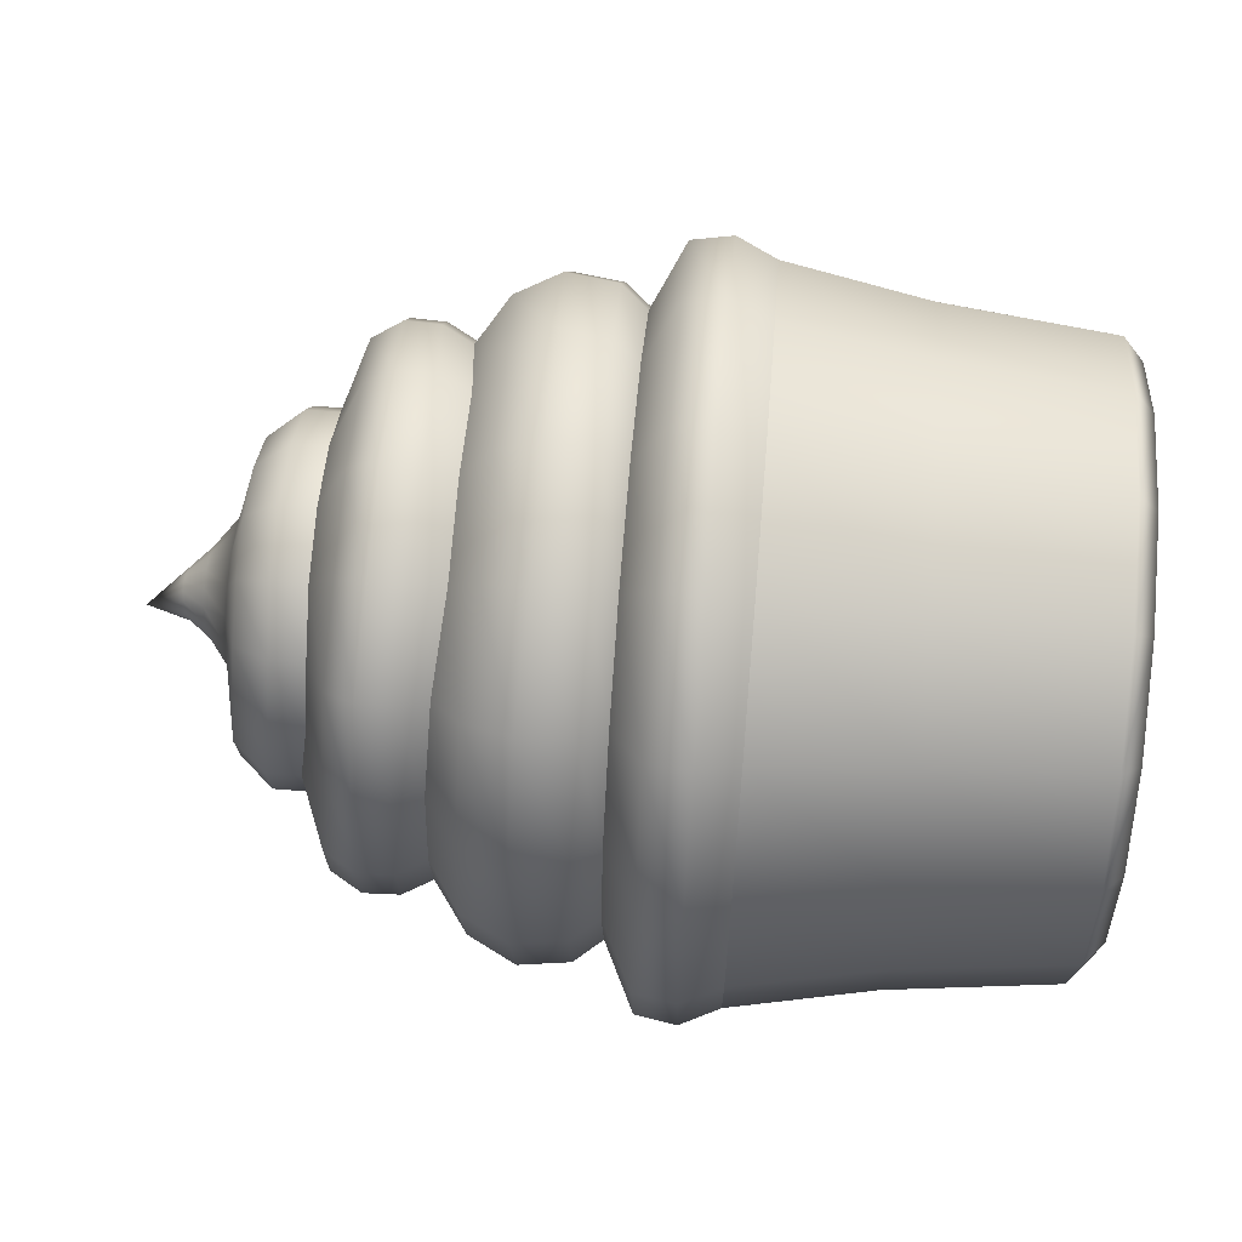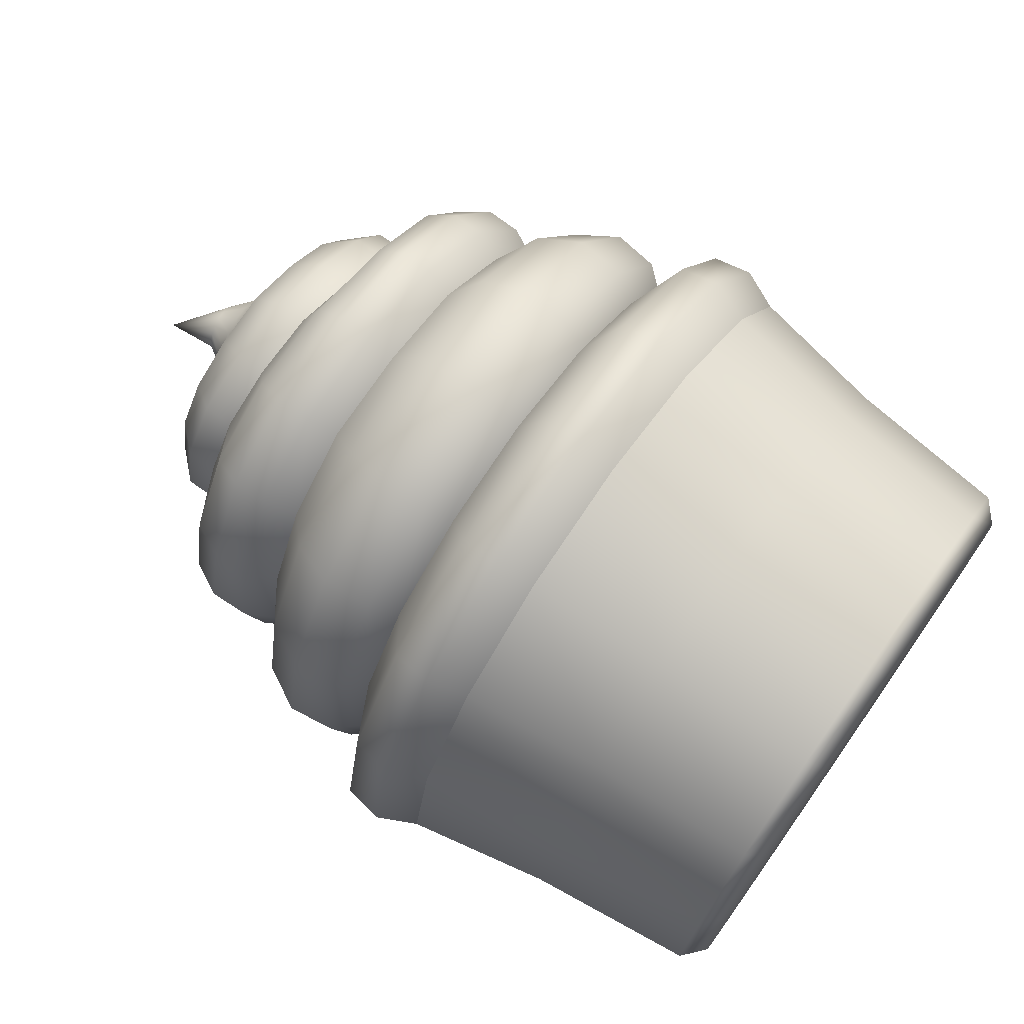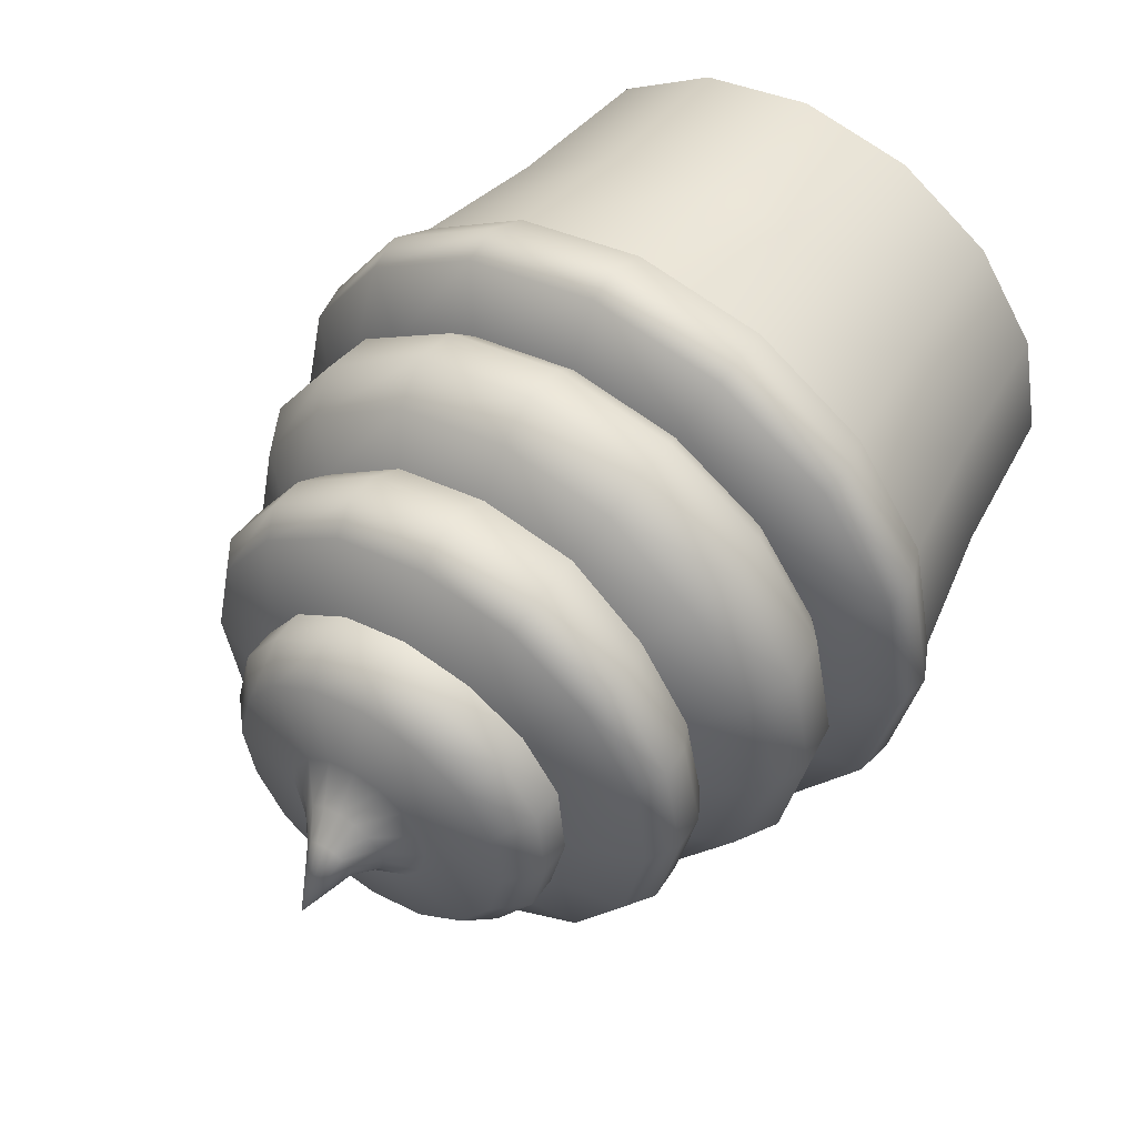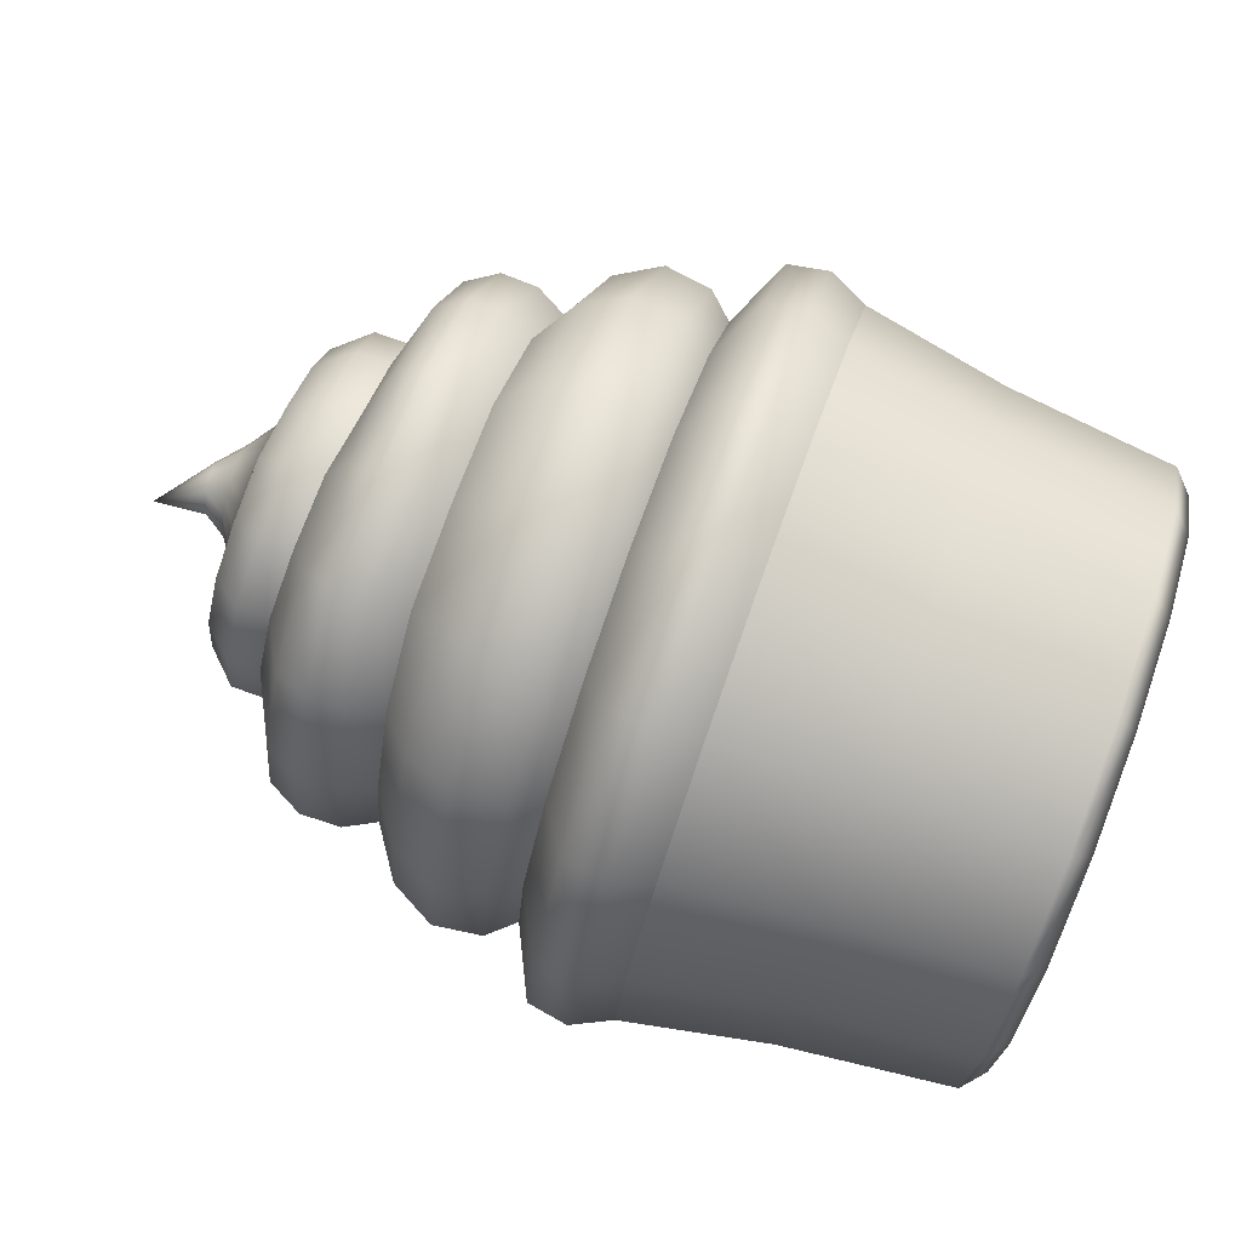
<metadata>
{"format":"obj","ext":"obj","renderer":"f3d","projection":"perspective","resolution":1024,"background":"white","views":[{"elev":63.4,"azim":-175.2,"up":"+Z"},{"elev":72.3,"azim":-144.8,"up":"+Y"},{"elev":52.6,"azim":123.8,"up":"+Z"},{"elev":78.4,"azim":-160.3,"up":"+Y"}]}
</metadata>
<code>
g default
v -0.4553 0.5129 0.2661
v -0.4553 0.3934 0.4448
v -0.4553 0.2147 0.5643
v -0.4553 0.003818 0.6062
v -0.4553 -0.207 0.5643
v -0.4553 -0.3858 0.4448
v -0.4553 -0.5052 0.2661
v -0.4553 -0.5472 0.05521
v -0.4553 -0.5052 -0.1556
v -0.4553 -0.3858 -0.3344
v -0.4553 -0.207 -0.4538
v -0.4553 0.003821 -0.4958
v -0.4553 0.2147 -0.4538
v -0.4553 0.3934 -0.3344
v -0.4553 0.5129 -0.1556
v -0.4553 0.5548 0.05522
v -0.07033 0.5765 0.2924
v -0.07033 0.4422 0.4936
v -0.07033 0.2411 0.6279
v -0.07033 0.003817 0.6751
v -0.07033 -0.2334 0.6279
v -0.07033 -0.4345 0.4936
v -0.07033 -0.5689 0.2924
v -0.07033 -0.6161 0.05521
v -0.07033 -0.5689 -0.182
v -0.07034 -0.4345 -0.3831
v -0.07034 -0.2334 -0.5175
v -0.07034 0.003821 -0.5647
v -0.07034 0.2411 -0.5175
v -0.07034 0.4422 -0.3831
v -0.07033 0.5765 -0.182
v -0.07033 0.6237 0.05521
v -0.7778 0.003819 0.05522
v -0.2087 0.5574 0.2845
v -0.1409 0.5874 0.297
v -0.2087 0.4275 0.4789
v -0.1409 0.4505 0.5019
v -0.2087 0.2331 0.6088
v -0.1409 0.2456 0.6388
v -0.2087 0.003818 0.6544
v -0.1409 0.003817 0.6869
v -0.2087 -0.2255 0.6088
v -0.1409 -0.2379 0.6388
v -0.2087 -0.4199 0.4789
v -0.1409 -0.4429 0.5019
v -0.2087 -0.5498 0.2845
v -0.1409 -0.5798 0.297
v -0.2087 -0.5954 0.05521
v -0.1409 -0.6279 0.05521
v -0.2087 -0.5498 -0.1741
v -0.1409 -0.5798 -0.1865
v -0.2087 -0.4199 -0.3685
v -0.1409 -0.4429 -0.3915
v -0.2087 -0.2255 -0.4984
v -0.1409 -0.2379 -0.5284
v -0.2087 0.003821 -0.544
v -0.1409 0.003821 -0.5765
v -0.2087 0.2331 -0.4984
v -0.1409 0.2456 -0.5284
v -0.2087 0.4275 -0.3685
v -0.1409 0.4505 -0.3915
v -0.2087 0.5574 -0.1741
v -0.1409 0.5874 -0.1865
v -0.2087 0.603 0.05521
v -0.1409 0.6355 0.05521
v -0.01561 -0.3543 0.4133
v -0.01583 -0.19 0.5231
v -0.01583 0.003817 0.5617
v -0.01583 0.1976 0.5231
v -0.01566 0.3619 0.4133
v -0.01539 0.4717 0.249
v -0.01529 0.5103 0.05521
v -0.01526 0.4717 -0.1386
v -0.01533 0.3619 -0.3029
v -0.01539 0.1976 -0.4127
v -0.01539 0.00382 -0.4512
v -0.01539 -0.19 -0.4127
v -0.01539 -0.3543 -0.3029
v -0.01533 -0.4641 -0.1386
v -0.01526 -0.5026 0.05521
v -0.01529 -0.4641 0.249
v -0.7437 0.4831 0.2537
v -0.7778 0.4475 0.239
v -0.7437 0.3706 0.422
v -0.7778 0.3434 0.3948
v -0.7437 0.2023 0.5345
v -0.7778 0.1876 0.4989
v -0.7437 0.003818 0.574
v -0.7778 0.003818 0.5355
v -0.7437 -0.1947 0.5345
v -0.7778 -0.18 0.4989
v -0.7437 -0.363 0.422
v -0.7778 -0.3358 0.3948
v -0.7437 -0.4754 0.2537
v -0.7778 -0.4399 0.239
v -0.7437 -0.5149 0.05522
v -0.7778 -0.4764 0.05522
v -0.7437 -0.4754 -0.1433
v -0.7778 -0.4399 -0.1286
v -0.7437 -0.363 -0.3116
v -0.7778 -0.3358 -0.2844
v -0.7437 -0.1947 -0.424
v -0.7778 -0.18 -0.3885
v -0.7437 0.00382 -0.4635
v -0.7778 0.00382 -0.425
v -0.7437 0.2023 -0.424
v -0.7778 0.1876 -0.3885
v -0.7437 0.3706 -0.3116
v -0.7778 0.3434 -0.2844
v -0.7437 0.4831 -0.1433
v -0.7778 0.4475 -0.1286
v -0.7437 0.5226 0.05522
v -0.7778 0.4841 0.05522
v 0.7721 0.003819 -0.01409
v 0.6955 -0.02728 0.06859
v 0.697 -0.01301 0.07801
v 0.6843 -0.01301 -0.00225
v 0.6858 -0.02728 0.007165
v 0.688 -0.03681 0.02126
v 0.6906 -0.04016 0.03788
v 0.6933 -0.03681 0.0545
v 0.6975 0.003819 0.08132
v 0.697 0.02065 0.07801
v 0.6955 0.03491 0.06859
v 0.6933 0.04445 0.0545
v 0.6906 0.04779 0.03788
v 0.688 0.04445 0.02126
v 0.6858 0.03491 0.007166
v 0.6843 0.02065 -0.00225
v 0.6838 0.003819 -0.005556
v 0.2457 0.00382 -0.3779
v 0.2457 -0.1619 -0.3449
v 0.2458 -0.3024 -0.251
v 0.2545 -0.3963 -0.1105
v 0.2583 -0.4293 0.05521
v 0.2618 -0.3963 0.2209
v 0.2513 -0.3024 0.3615
v 0.2351 -0.1619 0.4553
v 0.2351 0.003817 0.4883
v 0.2351 0.1696 0.4553
v 0.25 0.3101 0.3615
v 0.2562 0.404 0.221
v 0.2569 0.4369 0.05521
v 0.2613 0.404 -0.1105
v 0.2555 0.3101 -0.251
v 0.2457 0.1696 -0.3449
v 0.488 0.1222 -0.2306
v 0.4898 0.00382 -0.2541
v 0.4898 -0.1146 -0.2306
v 0.4842 -0.2149 -0.1635
v 0.477 -0.282 -0.06316
v 0.4729 -0.3055 0.05521
v 0.4621 -0.282 0.1736
v 0.4567 -0.2149 0.2739
v 0.4557 -0.1146 0.341
v 0.456 0.003818 0.3645
v 0.4556 0.1222 0.341
v 0.4527 0.2225 0.2739
v 0.4542 0.2896 0.1736
v 0.4692 0.3131 0.05521
v 0.4768 0.2896 -0.06316
v 0.485 0.2225 -0.1635
v 0.02995 -0.382 0.441
v 0.02626 -0.205 0.5593
v 0.1965 -0.3608 0.4198
v 0.1822 -0.1935 0.5316
v 0.02626 0.003818 0.6009
v 0.1822 0.003818 0.5708
v 0.02626 0.2126 0.5593
v 0.1822 0.2011 0.5316
v 0.02974 0.3896 0.441
v 0.1964 0.3684 0.4198
v 0.03088 0.5079 0.264
v 0.2013 0.4802 0.2525
v 0.03143 0.5495 0.05521
v 0.2016 0.5194 0.05521
v 0.03192 0.5079 -0.1536
v 0.2022 0.4802 -0.1421
v 0.03112 0.3896 -0.3306
v 0.1988 0.3684 -0.3094
v 0.02891 0.2126 -0.4489
v 0.1903 0.2011 -0.4211
v 0.0289 0.003821 -0.4904
v 0.1903 0.00382 -0.4604
v 0.02891 -0.205 -0.4489
v 0.1903 -0.1935 -0.4211
v 0.02891 -0.382 -0.3306
v 0.1903 -0.3608 -0.3094
v 0.03102 -0.5003 -0.1536
v 0.1988 -0.4725 -0.1421
v 0.03157 -0.5418 0.05521
v 0.2017 -0.5118 0.05521
v 0.03161 -0.5003 0.264
v 0.2022 -0.4725 0.2525
v 0.2993 0.003821 -0.4058
v 0.2994 -0.1726 -0.3707
v 0.4304 0.003821 -0.3762
v 0.4304 -0.1613 -0.3433
v 0.2995 -0.3221 -0.2708
v 0.4274 -0.3012 -0.2498
v 0.3064 -0.4221 -0.1212
v 0.4268 -0.3947 -0.1099
v 0.3083 -0.4572 0.05521
v 0.4252 -0.4275 0.05521
v 0.3133 -0.4221 0.2316
v 0.4233 -0.3947 0.2203
v 0.3021 -0.3221 0.3812
v 0.4131 -0.3012 0.3602
v 0.2866 -0.1726 0.4811
v 0.4023 -0.1613 0.4537
v 0.2866 0.003818 0.5162
v 0.4028 0.003817 0.4866
v 0.2866 0.1802 0.4811
v 0.4023 0.1689 0.4537
v 0.2994 0.3298 0.3812
v 0.4079 0.3088 0.3602
v 0.3044 0.4297 0.2316
v 0.4106 0.4023 0.2203
v 0.3057 0.4648 0.05521
v 0.42 0.4352 0.05521
v 0.3122 0.4297 -0.1212
v 0.4286 0.4023 -0.1099
v 0.3092 0.3298 -0.2708
v 0.4321 0.3088 -0.2498
v 0.298 0.1802 -0.3707
v 0.4269 0.1689 -0.3433
v 0.5431 0.1222 -0.2305
v 0.544 0.00382 -0.2541
v 0.5946 0.1032 -0.1848
v 0.5951 0.00382 -0.2046
v 0.5436 -0.1145 -0.2305
v 0.5949 -0.0956 -0.1848
v 0.5389 -0.2149 -0.1635
v 0.5917 -0.1799 -0.1285
v 0.5314 -0.2819 -0.06315
v 0.5865 -0.2362 -0.04422
v 0.5281 -0.3054 0.0552
v 0.5847 -0.256 0.0552
v 0.5179 -0.2819 0.1736
v 0.5768 -0.2362 0.1546
v 0.513 -0.2149 0.2739
v 0.5736 -0.1799 0.2389
v 0.5139 -0.1145 0.3409
v 0.5743 -0.0956 0.2952
v 0.5139 0.003818 0.3645
v 0.5743 0.003819 0.315
v 0.5139 0.1222 0.3409
v 0.5743 0.1032 0.2952
v 0.5112 0.2225 0.2739
v 0.5733 0.1875 0.2389
v 0.5136 0.2895 0.1736
v 0.5756 0.2439 0.1546
v 0.5265 0.3131 0.05521
v 0.5839 0.2636 0.05521
v 0.5314 0.2895 -0.06314
v 0.5865 0.2439 -0.04422
v 0.539 0.2225 -0.1635
v 0.5918 0.1875 -0.1285
v 0.1204 0.5186 -0.158
v 0.1192 0.3978 -0.3388
v 0.1126 0.217 -0.4595
v 0.1126 0.003821 -0.502
v 0.1126 -0.2094 -0.4595
v 0.1126 -0.3902 -0.3388
v 0.119 -0.5109 -0.158
v 0.1199 -0.5533 0.05521
v 0.1202 -0.5109 0.2684
v 0.1179 -0.3902 0.4492
v 0.107 -0.2094 0.57
v 0.107 0.003818 0.6124
v 0.107 0.217 0.57
v 0.1176 0.3978 0.4492
v 0.1193 0.5186 0.2684
v 0.1197 0.561 0.05521
v 0.3743 0.4318 -0.122
v 0.3744 0.3313 -0.2723
v 0.3648 0.1811 -0.3727
v 0.3688 0.003821 -0.408
v 0.3688 -0.1734 -0.3727
v 0.3679 -0.3237 -0.2723
v 0.3704 -0.4241 -0.122
v 0.3703 -0.4594 0.05521
v 0.3736 -0.4241 0.2325
v 0.3622 -0.3237 0.3827
v 0.3499 -0.1734 0.4831
v 0.3499 0.003817 0.5184
v 0.3499 0.1811 0.4831
v 0.3581 0.3313 0.3827
v 0.3621 0.4318 0.2325
v 0.3662 0.467 0.05521
v 0.611 0.1253 0.004893
v 0.6107 0.1353 0.05521
v 0.61 0.1253 0.1055
v 0.6087 0.09679 0.1482
v 0.6088 0.05413 0.1767
v 0.6089 0.003819 0.1867
v 0.6088 -0.04649 0.1767
v 0.6089 -0.08915 0.1482
v 0.6102 -0.1176 0.1055
v 0.6108 -0.1277 0.0552
v 0.611 -0.1176 0.004892
v 0.6115 -0.08915 -0.03776
v 0.6117 -0.04649 -0.06626
v 0.6117 0.003819 -0.07627
v 0.6116 0.05413 -0.06626
v 0.6115 0.09679 -0.03776
v 0.6504 0.08202 0.04751
v 0.6526 0.07606 0.07735
v 0.6545 0.05911 0.1026
v 0.6557 0.03375 0.1196
v 0.6562 0.003819 0.1255
v 0.6557 -0.02611 0.1196
v 0.6545 -0.05147 0.1026
v 0.6526 -0.06842 0.07735
v 0.6504 -0.07438 0.0475
v 0.6482 -0.06842 0.01766
v 0.6463 -0.05147 -0.007636
v 0.645 -0.02611 -0.02454
v 0.6446 0.003819 -0.03048
v 0.645 0.03375 -0.02454
v 0.6463 0.05911 -0.007635
v 0.6482 0.07606 0.01766
g FoodShortRLowerLeg
f 17 18 70 71
f 18 19 69 70
f 19 20 68 69
f 20 21 67 68
f 21 22 66 67
f 22 23 81 66
f 23 24 80 81
f 24 25 79 80
f 25 26 78 79
f 26 27 77 78
f 27 28 76 77
f 28 29 75 76
f 29 30 74 75
f 30 31 73 74
f 31 32 72 73
f 32 17 71 72
f 34 35 65 64
f 35 34 36 37
f 37 36 38 39
f 39 38 40 41
f 41 40 42 43
f 43 42 44 45
f 45 44 46 47
f 47 46 48 49
f 49 48 50 51
f 51 50 52 53
f 53 52 54 55
f 55 54 56 57
f 57 56 58 59
f 59 58 60 61
f 61 60 62 63
f 63 62 64 65
f 1 2 36 34
f 2 3 38 36
f 3 4 40 38
f 4 5 42 40
f 5 6 44 42
f 6 7 46 44
f 7 8 48 46
f 8 9 50 48
f 9 10 52 50
f 10 11 54 52
f 11 12 56 54
f 12 13 58 56
f 13 14 60 58
f 14 15 62 60
f 15 16 64 62
f 16 1 34 64
f 35 37 18 17
f 37 39 19 18
f 39 41 20 19
f 41 43 21 20
f 43 45 22 21
f 45 47 23 22
f 47 49 24 23
f 49 51 25 24
f 51 53 26 25
f 53 55 27 26
f 55 57 28 27
f 57 59 29 28
f 59 61 30 29
f 61 63 31 30
f 63 65 32 31
f 65 35 17 32
f 82 83 85 84
f 83 82 112 113
f 84 85 87 86
f 86 87 89 88
f 88 89 91 90
f 90 91 93 92
f 92 93 95 94
f 94 95 97 96
f 96 97 99 98
f 98 99 101 100
f 100 101 103 102
f 102 103 105 104
f 104 105 107 106
f 106 107 109 108
f 108 109 111 110
f 110 111 113 112
f 82 84 2 1
f 84 86 3 2
f 86 88 4 3
f 88 90 5 4
f 90 92 6 5
f 92 94 7 6
f 94 96 8 7
f 96 98 9 8
f 98 100 10 9
f 100 102 11 10
f 102 104 12 11
f 104 106 13 12
f 106 108 14 13
f 108 110 15 14
f 110 112 16 15
f 112 82 1 16
f 85 83 33
f 87 85 33
f 89 87 33
f 91 89 33
f 93 91 33
f 95 93 33
f 97 95 33
f 99 97 33
f 101 99 33
f 103 101 33
f 105 103 33
f 107 105 33
f 109 107 33
f 111 109 33
f 113 111 33
f 83 113 33
f 164 163 268 269
f 167 164 269 270
f 169 167 270 271
f 171 169 271 272
f 173 171 272 273
f 175 173 273 274
f 177 175 274 259
f 179 177 259 260
f 181 179 260 261
f 183 181 261 262
f 185 183 262 263
f 187 185 263 264
f 189 187 264 265
f 191 189 265 266
f 193 191 266 267
f 163 193 267 268
f 116 115 114
f 122 116 114
f 117 130 114
f 118 117 114
f 119 118 114
f 120 119 114
f 121 120 114
f 115 121 114
f 123 122 114
f 124 123 114
f 125 124 114
f 126 125 114
f 127 126 114
f 128 127 114
f 129 128 114
f 130 129 114
f 196 195 278 279
f 199 196 279 280
f 201 199 280 281
f 203 201 281 282
f 205 203 282 283
f 207 205 283 284
f 209 207 284 285
f 211 209 285 286
f 213 211 286 287
f 215 213 287 288
f 217 215 288 289
f 219 217 289 290
f 221 219 290 275
f 223 221 275 276
f 225 223 276 277
f 195 225 277 278
f 228 227 229 230
f 231 228 230 232
f 233 231 232 234
f 235 233 234 236
f 237 235 236 238
f 239 237 238 240
f 241 239 240 242
f 243 241 242 244
f 245 243 244 246
f 247 245 246 248
f 249 247 248 250
f 251 249 250 252
f 253 251 252 254
f 255 253 254 256
f 257 255 256 258
f 227 257 258 229
f 67 66 163 164
f 137 138 166 165
f 68 67 164 167
f 138 139 168 166
f 69 68 167 169
f 139 140 170 168
f 70 69 169 171
f 140 141 172 170
f 71 70 171 173
f 141 142 174 172
f 72 71 173 175
f 142 143 176 174
f 73 72 175 177
f 143 144 178 176
f 74 73 177 179
f 144 145 180 178
f 75 74 179 181
f 145 146 182 180
f 76 75 181 183
f 146 131 184 182
f 77 76 183 185
f 131 132 186 184
f 78 77 185 187
f 132 133 188 186
f 79 78 187 189
f 133 134 190 188
f 80 79 189 191
f 134 135 192 190
f 81 80 191 193
f 135 136 194 192
f 66 81 193 163
f 136 137 165 194
f 132 131 195 196
f 148 149 198 197
f 133 132 196 199
f 149 150 200 198
f 134 133 199 201
f 150 151 202 200
f 135 134 201 203
f 151 152 204 202
f 136 135 203 205
f 152 153 206 204
f 137 136 205 207
f 153 154 208 206
f 138 137 207 209
f 154 155 210 208
f 139 138 209 211
f 155 156 212 210
f 140 139 211 213
f 156 157 214 212
f 141 140 213 215
f 157 158 216 214
f 142 141 215 217
f 158 159 218 216
f 143 142 217 219
f 159 160 220 218
f 144 143 219 221
f 160 161 222 220
f 145 144 221 223
f 161 162 224 222
f 146 145 223 225
f 162 147 226 224
f 131 146 225 195
f 147 148 197 226
f 148 147 227 228
f 129 130 319 320
f 149 148 228 231
f 130 117 318 319
f 150 149 231 233
f 117 118 317 318
f 151 150 233 235
f 118 119 316 317
f 152 151 235 237
f 119 120 315 316
f 153 152 237 239
f 120 121 314 315
f 154 153 239 241
f 121 115 313 314
f 155 154 241 243
f 115 116 312 313
f 156 155 243 245
f 116 122 311 312
f 157 156 245 247
f 122 123 310 311
f 158 157 247 249
f 123 124 309 310
f 159 158 249 251
f 124 125 308 309
f 160 159 251 253
f 125 126 307 308
f 161 160 253 255
f 126 127 322 307
f 162 161 255 257
f 127 128 321 322
f 147 162 257 227
f 128 129 320 321
f 260 259 178 180
f 261 260 180 182
f 262 261 182 184
f 263 262 184 186
f 264 263 186 188
f 265 264 188 190
f 266 265 190 192
f 267 266 192 194
f 268 267 194 165
f 269 268 165 166
f 270 269 166 168
f 271 270 168 170
f 272 271 170 172
f 273 272 172 174
f 274 273 174 176
f 259 274 176 178
f 276 275 222 224
f 277 276 224 226
f 278 277 226 197
f 279 278 197 198
f 280 279 198 200
f 281 280 200 202
f 282 281 202 204
f 283 282 204 206
f 284 283 206 208
f 285 284 208 210
f 286 285 210 212
f 287 286 212 214
f 288 287 214 216
f 289 288 216 218
f 290 289 218 220
f 275 290 220 222
f 292 291 256 254
f 293 292 254 252
f 294 293 252 250
f 295 294 250 248
f 296 295 248 246
f 297 296 246 244
f 298 297 244 242
f 299 298 242 240
f 300 299 240 238
f 301 300 238 236
f 302 301 236 234
f 303 302 234 232
f 304 303 232 230
f 305 304 230 229
f 306 305 229 258
f 291 306 258 256
f 308 307 292 293
f 309 308 293 294
f 310 309 294 295
f 311 310 295 296
f 312 311 296 297
f 313 312 297 298
f 314 313 298 299
f 315 314 299 300
f 316 315 300 301
f 317 316 301 302
f 318 317 302 303
f 319 318 303 304
f 320 319 304 305
f 321 320 305 306
f 322 321 306 291
f 307 322 291 292

</code>
